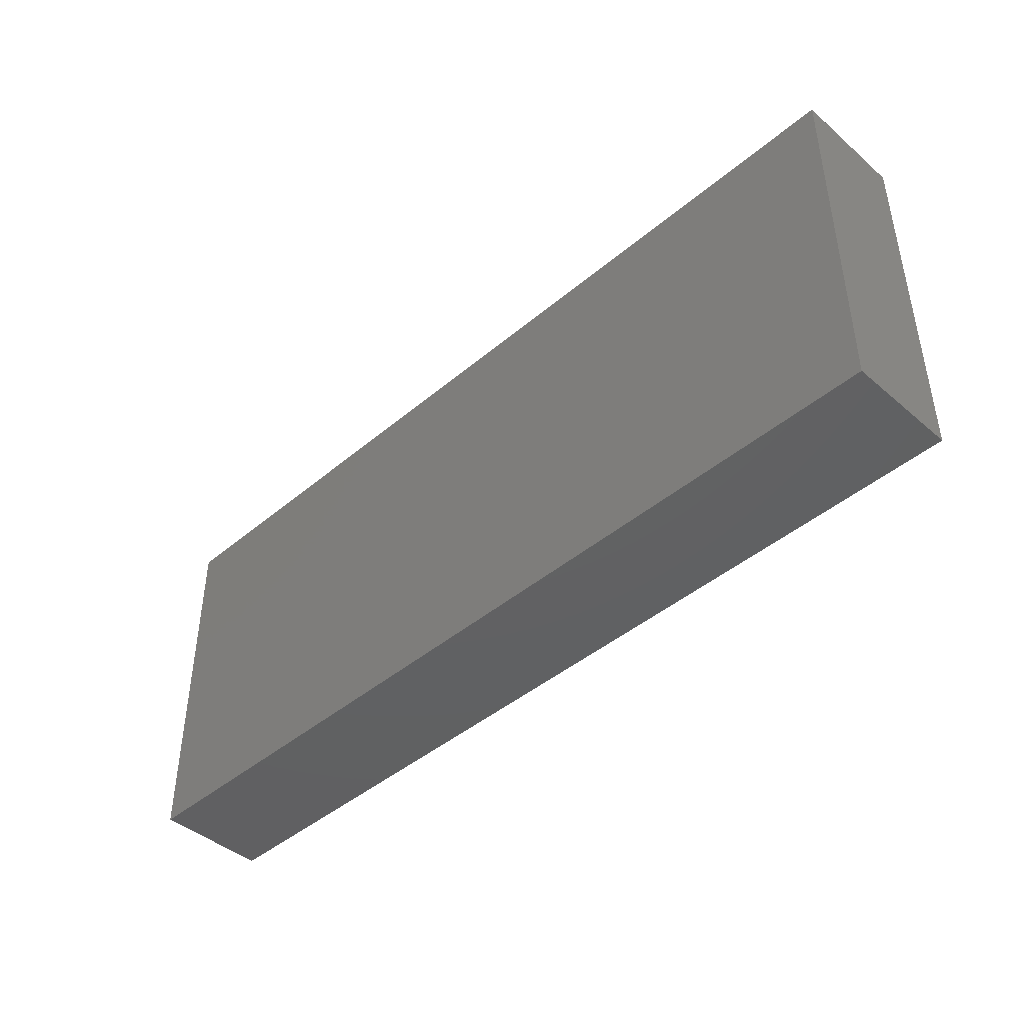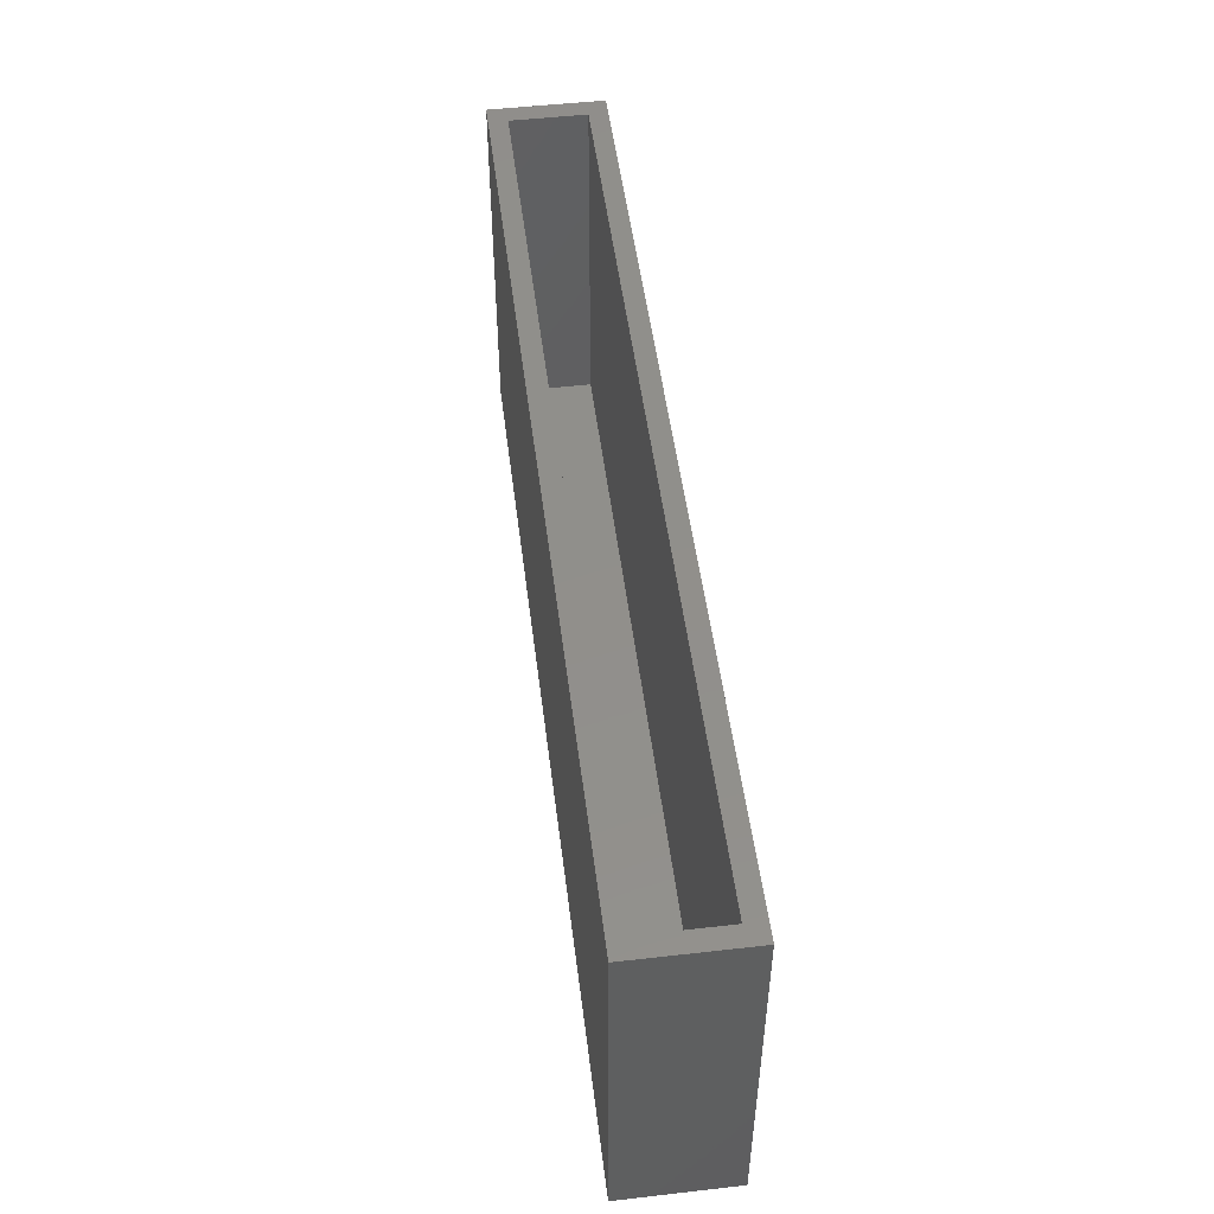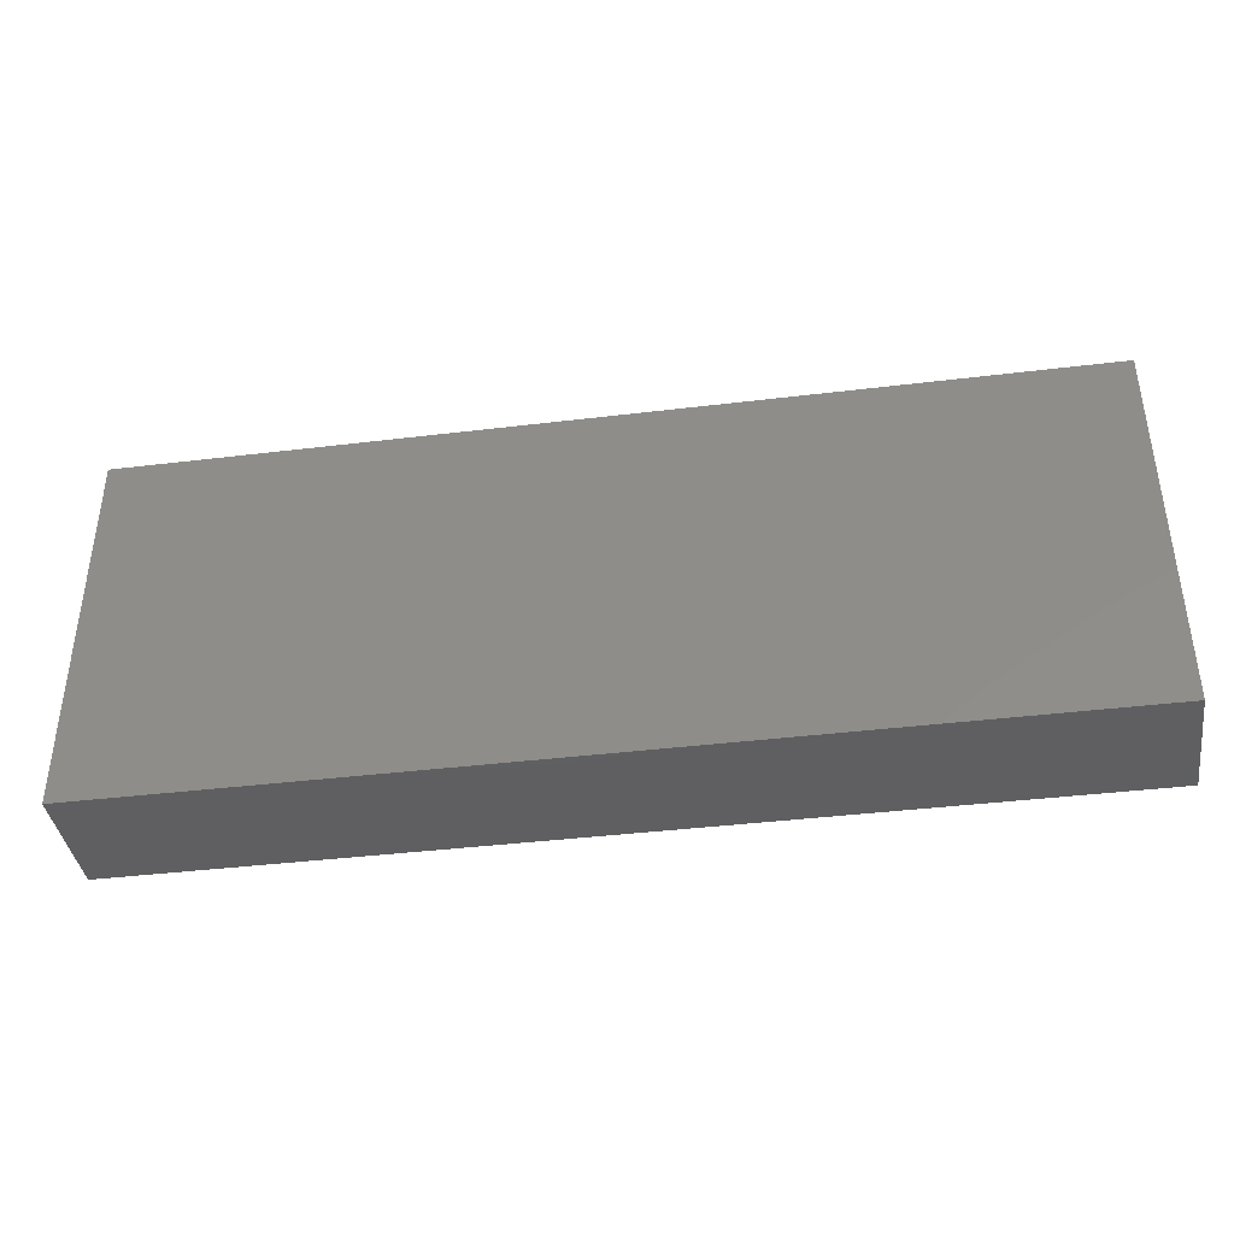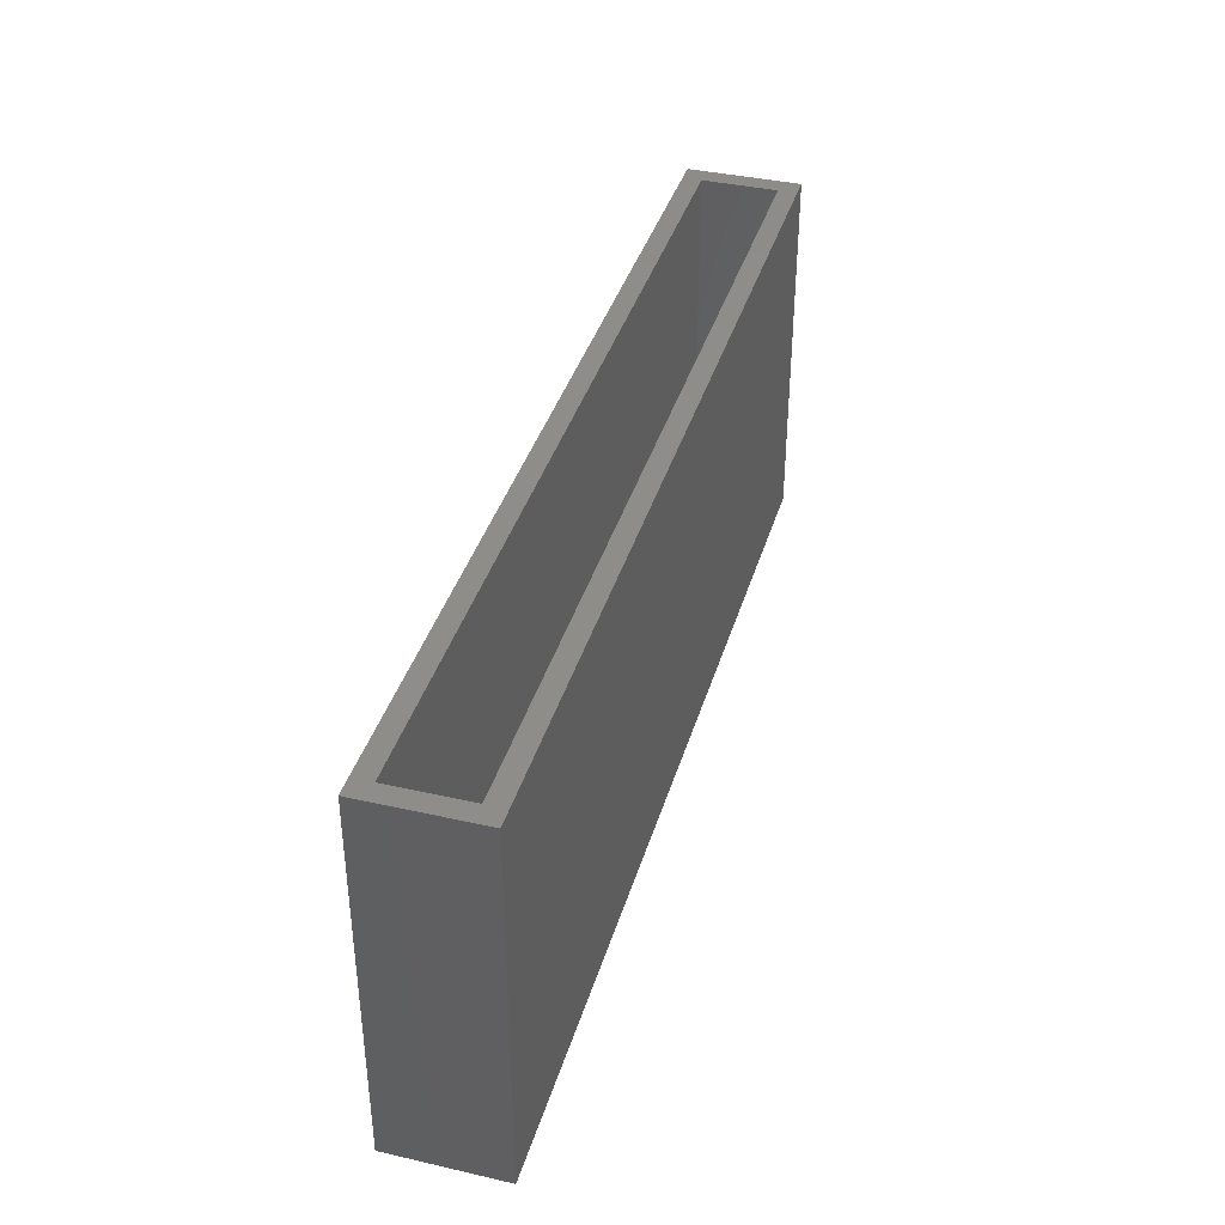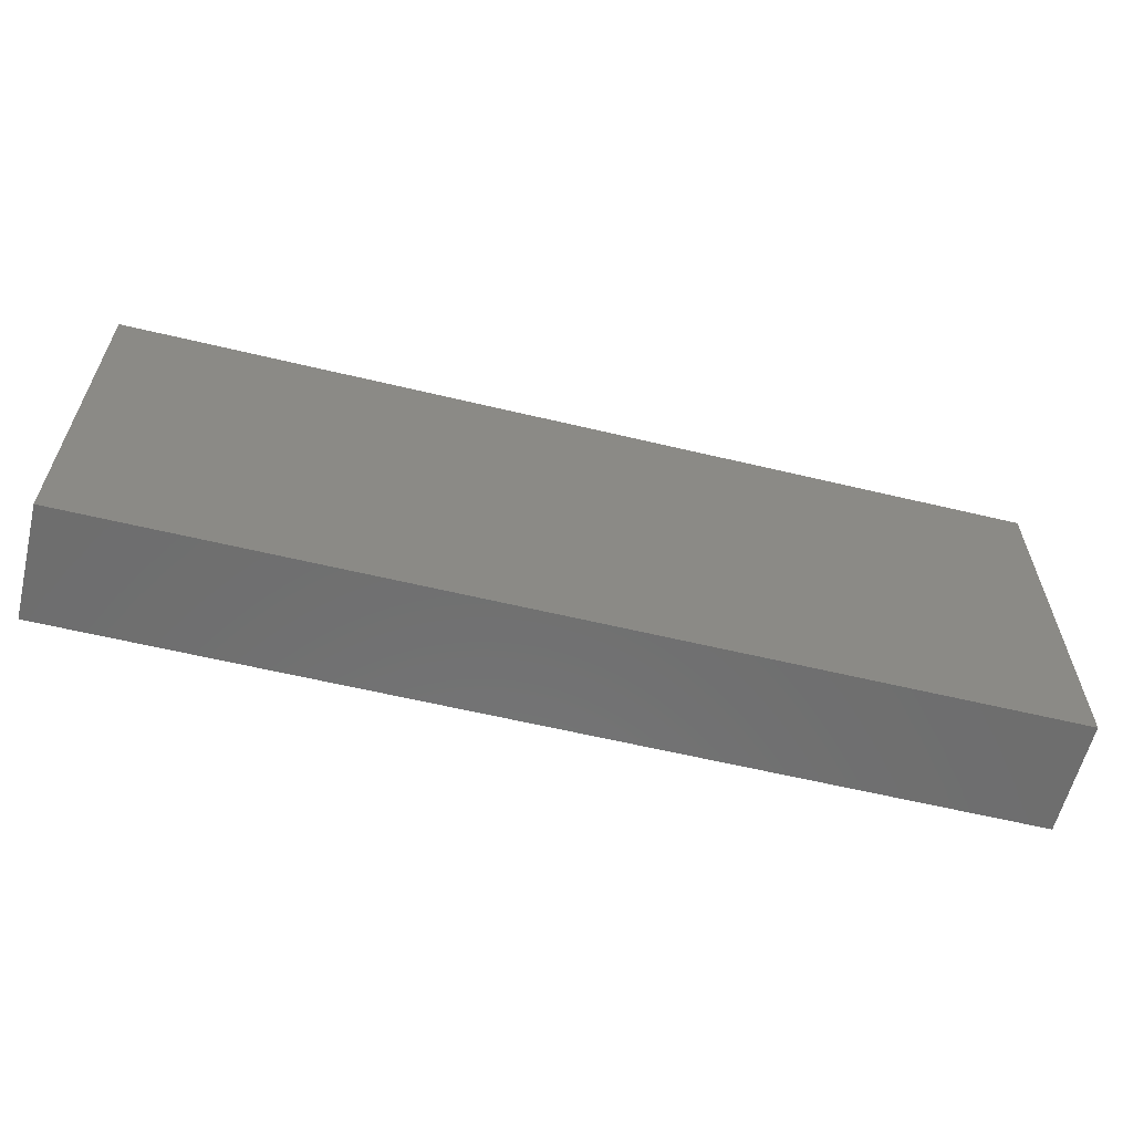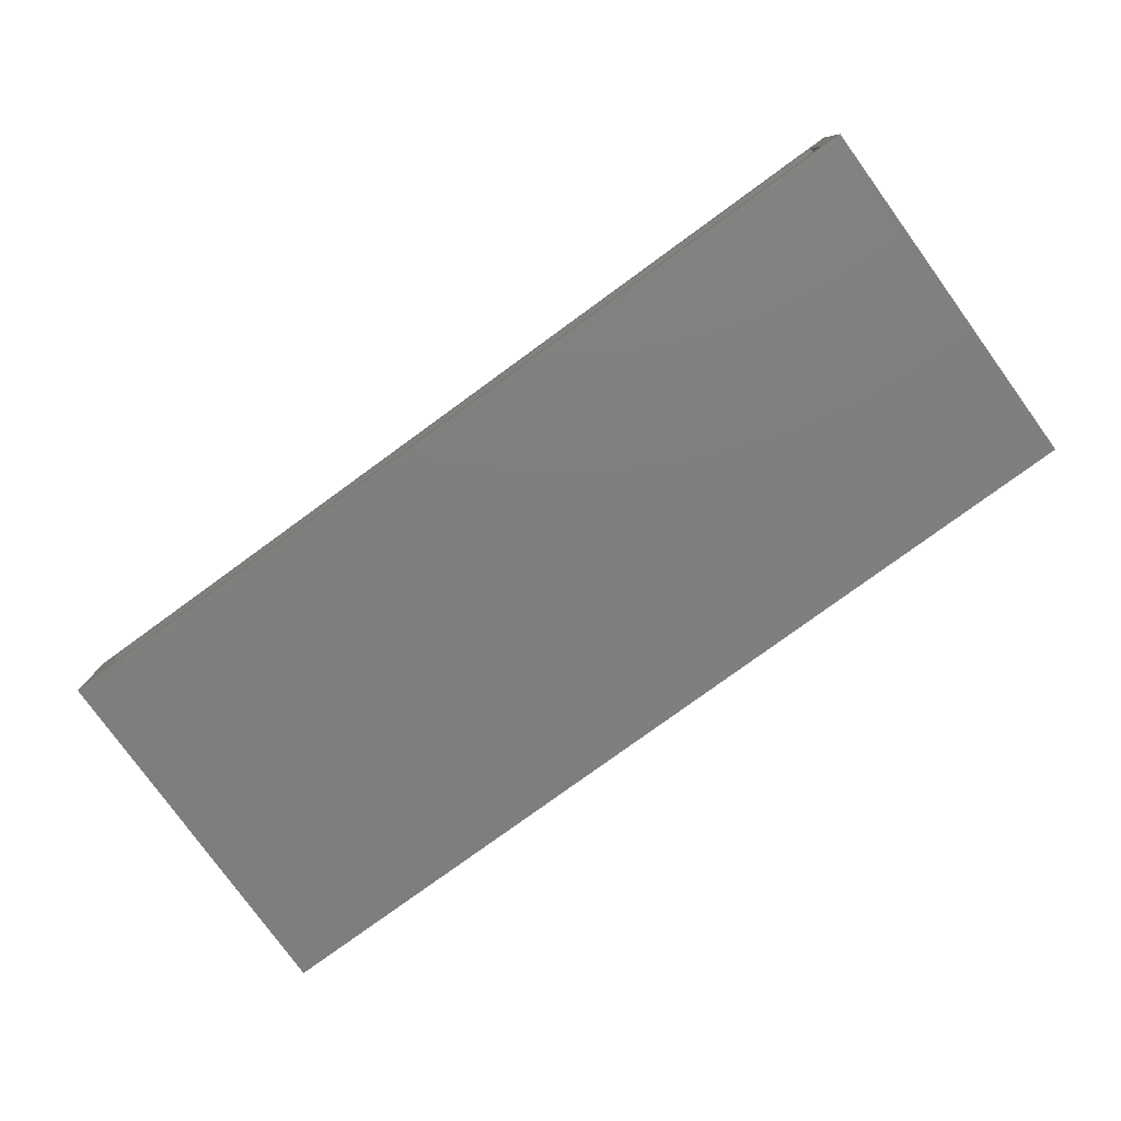
<metadata>
{"format":"stl","ext":"stl","renderer":"f3d","projection":"perspective","resolution":1024,"background":"white","views":[{"elev":-43.4,"azim":44.8,"up":"+Y"},{"elev":50.3,"azim":82.9,"up":"+Y"},{"elev":-39.6,"azim":8.6,"up":"+Y"},{"elev":38.5,"azim":106.0,"up":"+Y"},{"elev":-60.2,"azim":166.2,"up":"+Y"},{"elev":-79.1,"azim":-144.0,"up":"+Z"}]}
</metadata>
<code>
# stl→obj: 16 verts, 28 faces
v 0.7578 0.3 0.08594
v 0.7578 0.3 -0.007812
v 0.7422 0.3 0.007812
v 0.7422 0.3 0.07031
v 0.007812 0.3 0.07031
v -0.007812 0.3 0.08594
v -0.007812 0.3 -0.007812
v 0.007812 0.3 0.007812
v 0.7422 0.007812 0.07031
v 0.7422 0.007812 0.007812
v 0.007812 0.007812 0.07031
v 0.007812 0.007812 0.007812
v -0.007812 -0.007812 0.08594
v -0.007812 -0.007812 -0.007812
v 0.7578 -0.007812 0.08594
v 0.7578 -0.007812 -0.007812
f 1 2 3
f 1 3 4
f 1 4 5
f 1 5 6
f 6 5 7
f 7 5 8
f 7 8 2
f 2 8 3
f 9 4 10
f 10 4 3
f 5 11 8
f 8 11 12
f 8 12 3
f 3 12 10
f 5 4 11
f 11 4 9
f 13 14 15
f 15 14 16
f 15 16 1
f 1 16 2
f 6 7 13
f 13 7 14
f 7 2 14
f 14 2 16
f 6 13 1
f 1 13 15
f 11 9 12
f 12 9 10

</code>
